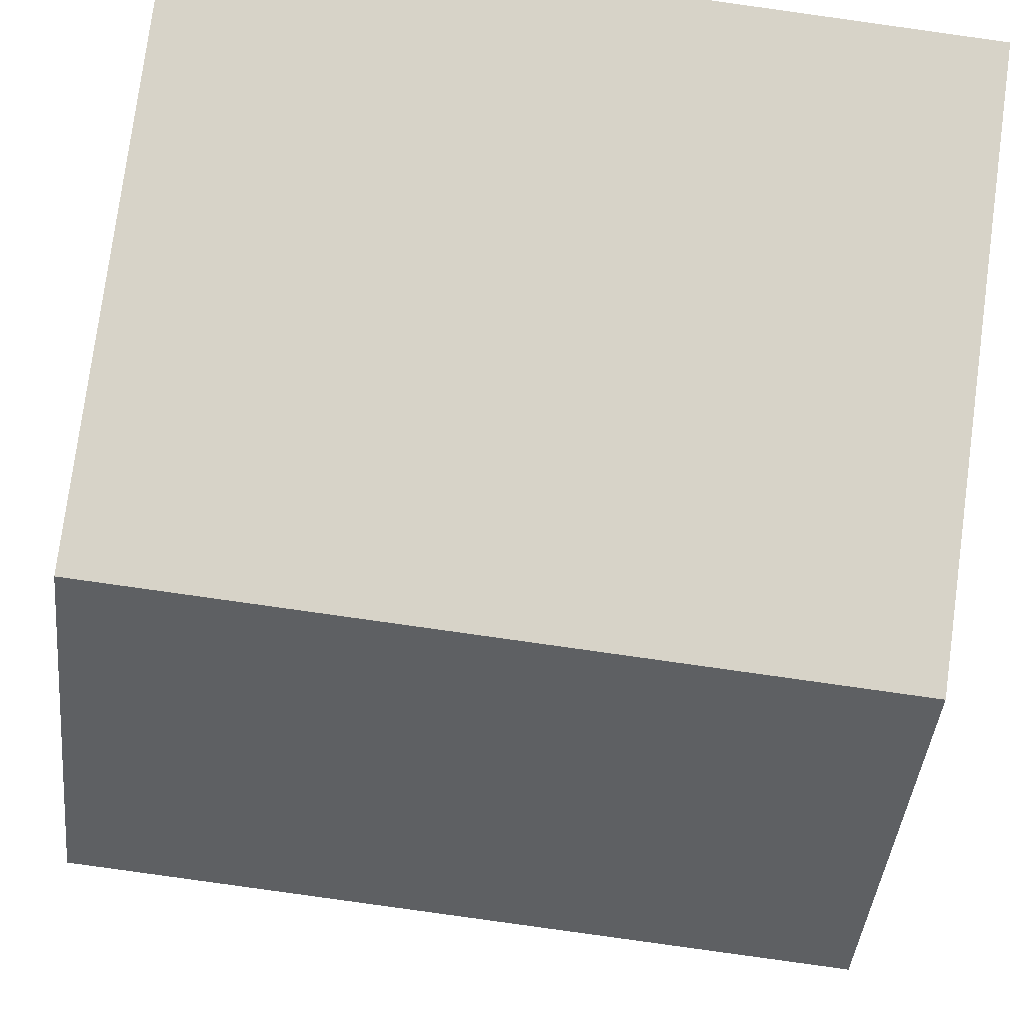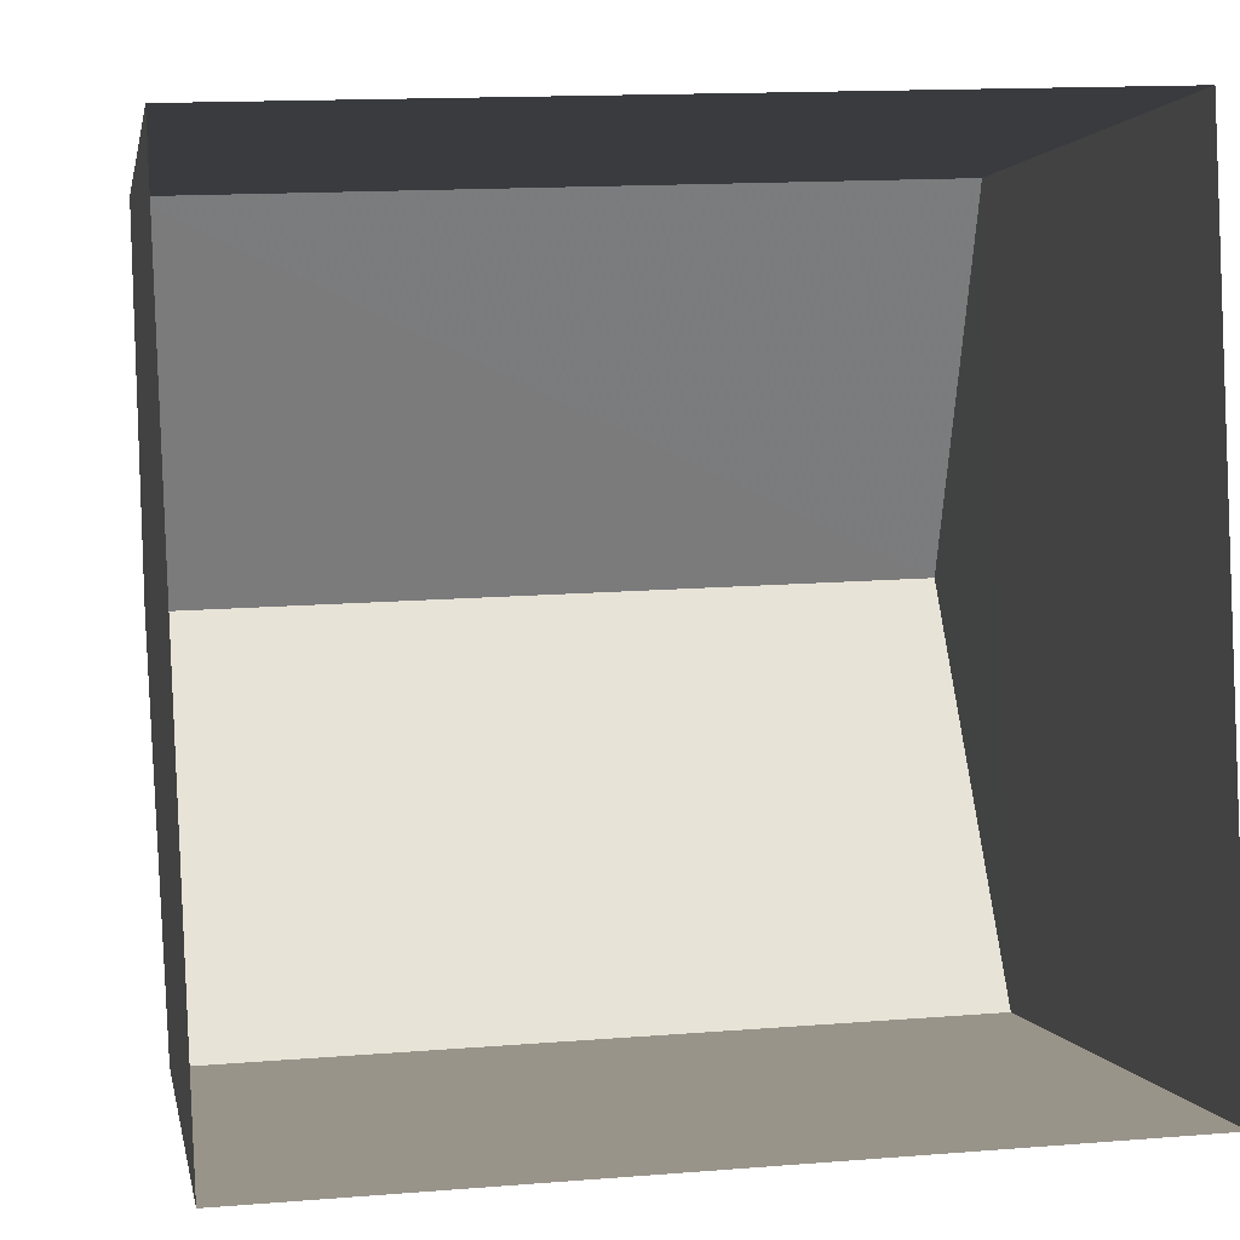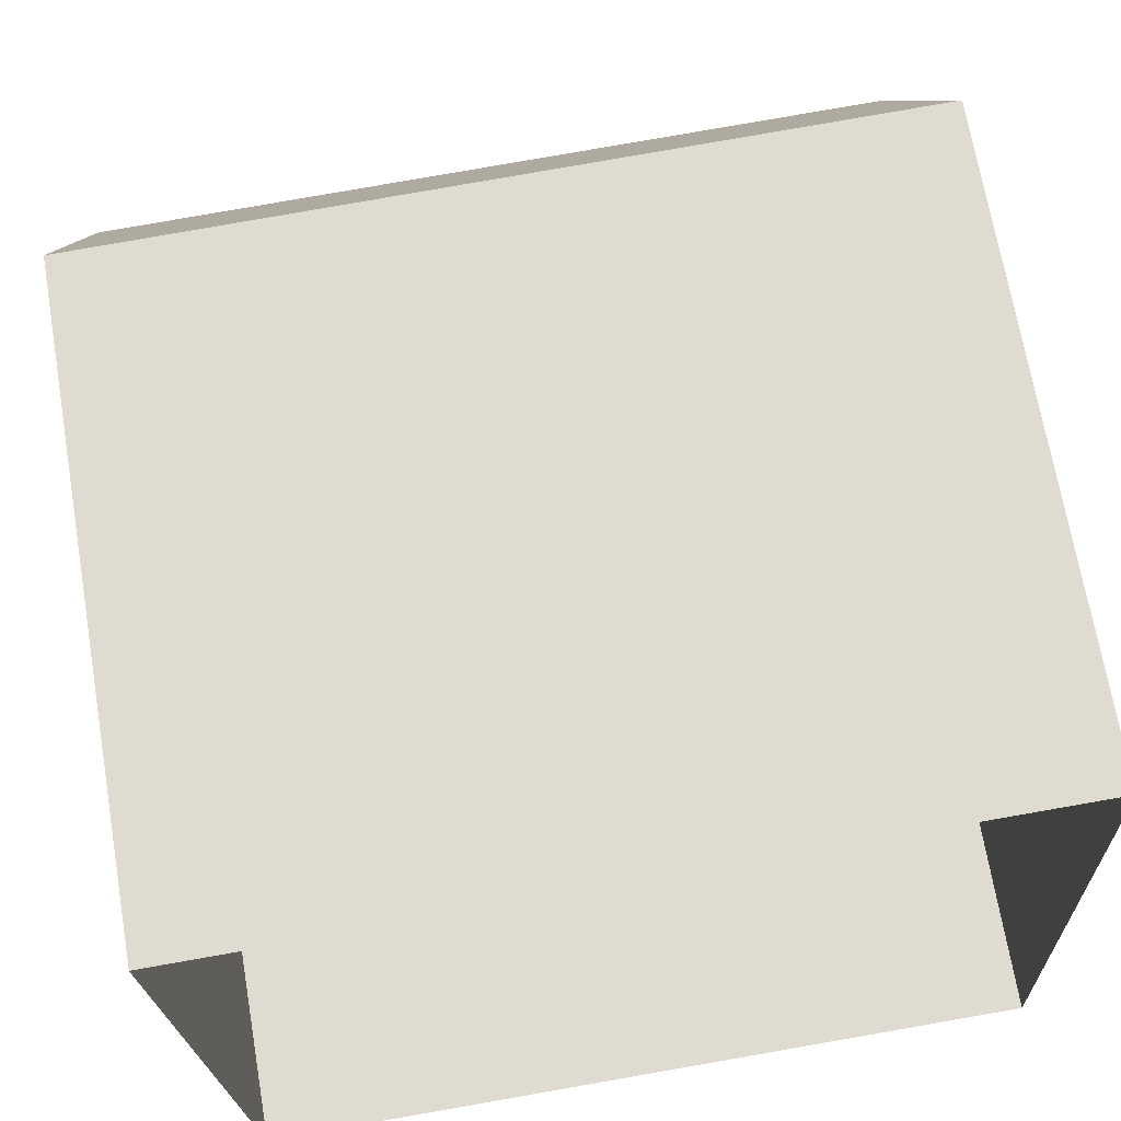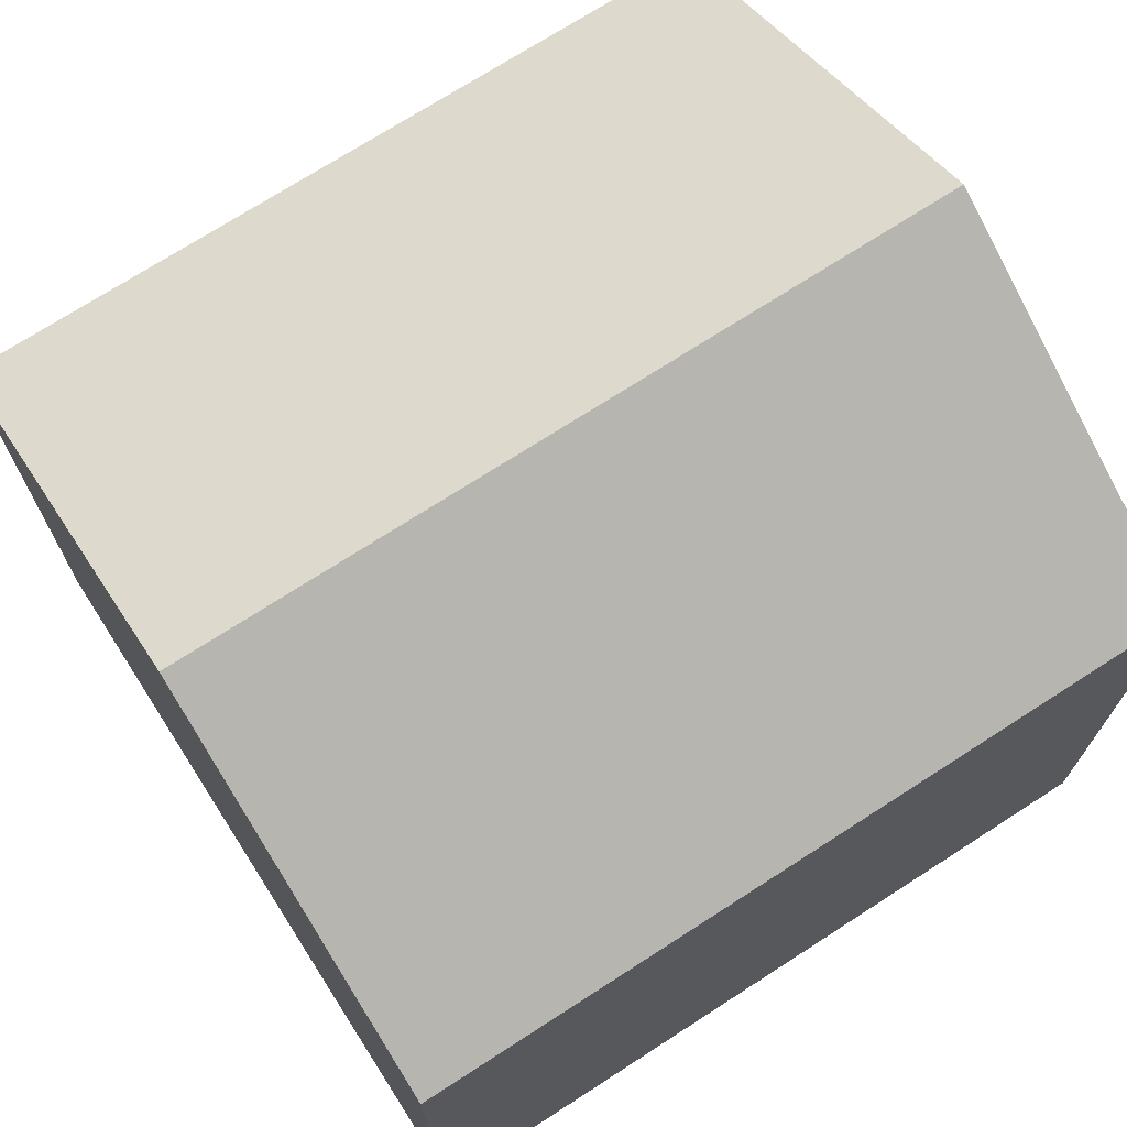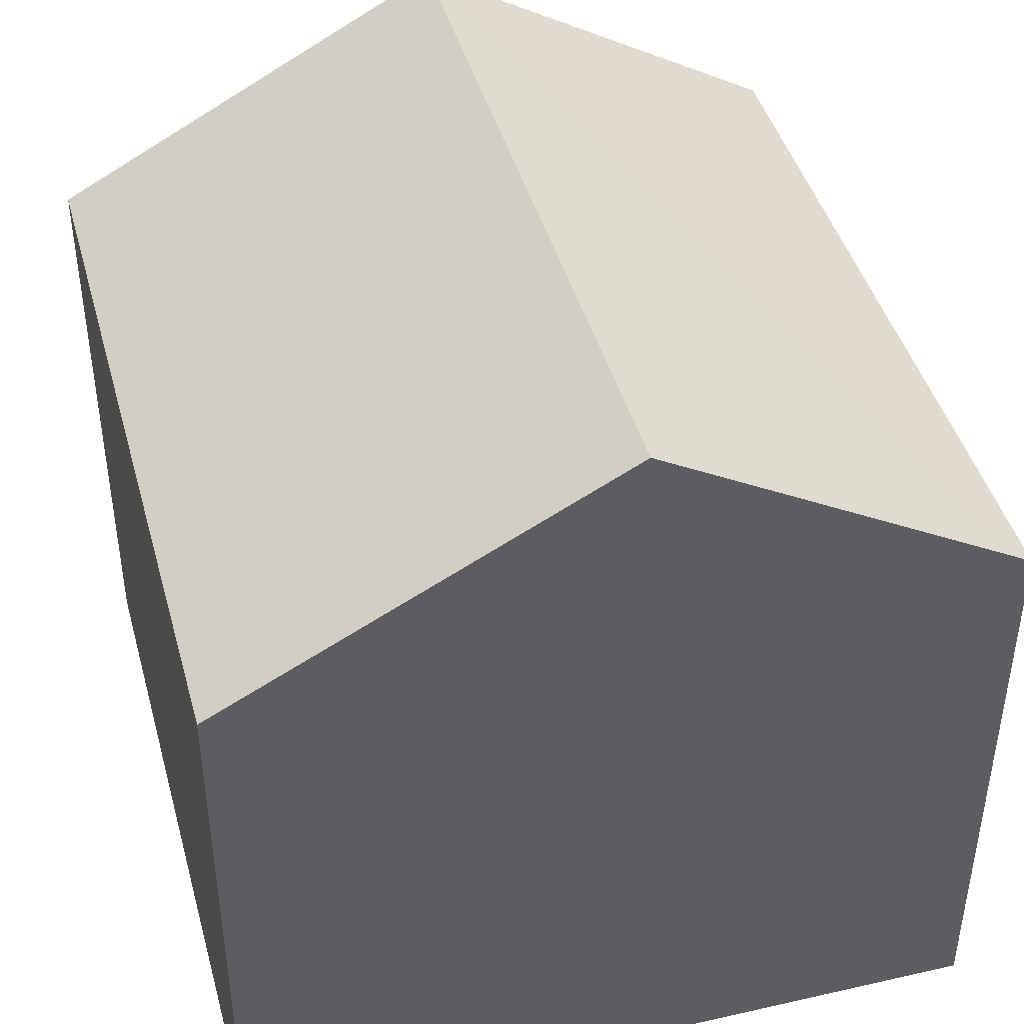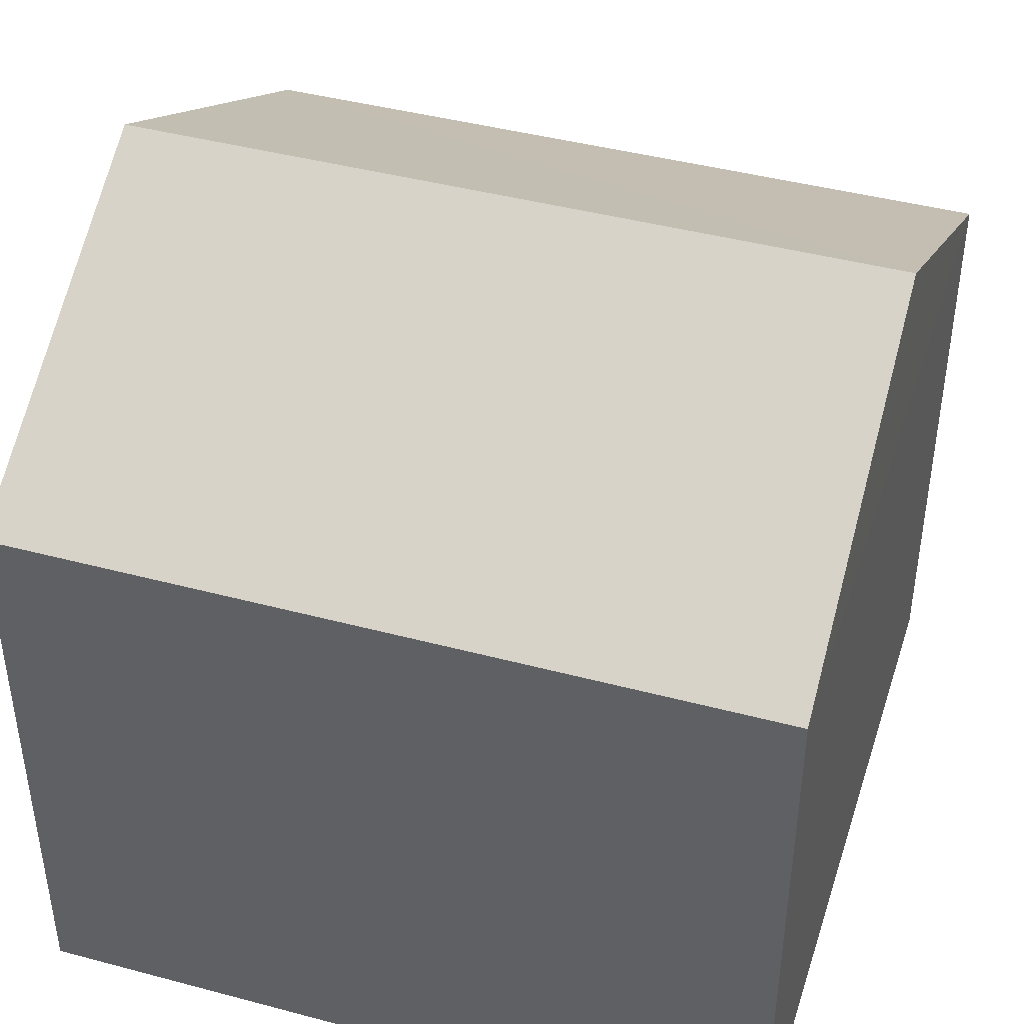
<metadata>
{"format":"obj","ext":"obj","renderer":"f3d","projection":"perspective","resolution":1024,"background":"white","views":[{"elev":77.3,"azim":7.6,"up":"+Y"},{"elev":1.4,"azim":170.2,"up":"+Y"},{"elev":68.9,"azim":170.4,"up":"+Y"},{"elev":72.0,"azim":144.9,"up":"+Z"},{"elev":43.7,"azim":72.5,"up":"+Z"},{"elev":43.0,"azim":-164.7,"up":"+Z"}]}
</metadata>
<code>
v -3.725e+05 -1.039e+05 30.67
v -3.725e+05 -1.039e+05 30.67
v -3.725e+05 -1.039e+05 30.67
v -3.725e+05 -1.039e+05 30.67
v -3.725e+05 -1.039e+05 38.8
v -3.725e+05 -1.039e+05 36.68
v -3.725e+05 -1.039e+05 38.8
v -3.725e+05 -1.039e+05 36.68
v -3.725e+05 -1.039e+05 36.68
v -3.725e+05 -1.039e+05 36.68
f 1 2 3
f 4 1 3
f 5 6 7
f 5 8 6
f 9 10 5
f 7 9 5
f 2 1 6
f 6 9 7
f 6 1 9
f 4 3 10
f 10 8 5
f 10 3 8
f 6 3 2
f 6 8 3
f 9 1 4
f 10 9 4

</code>
